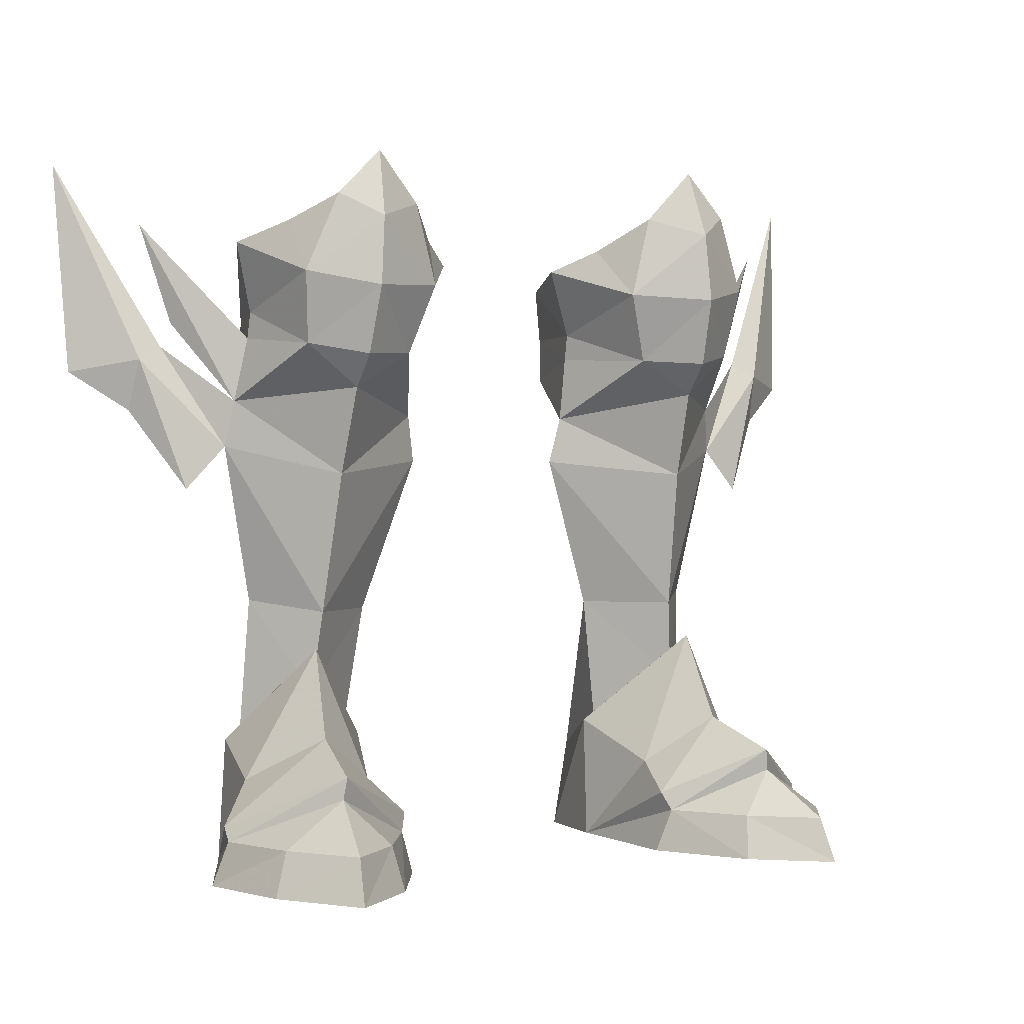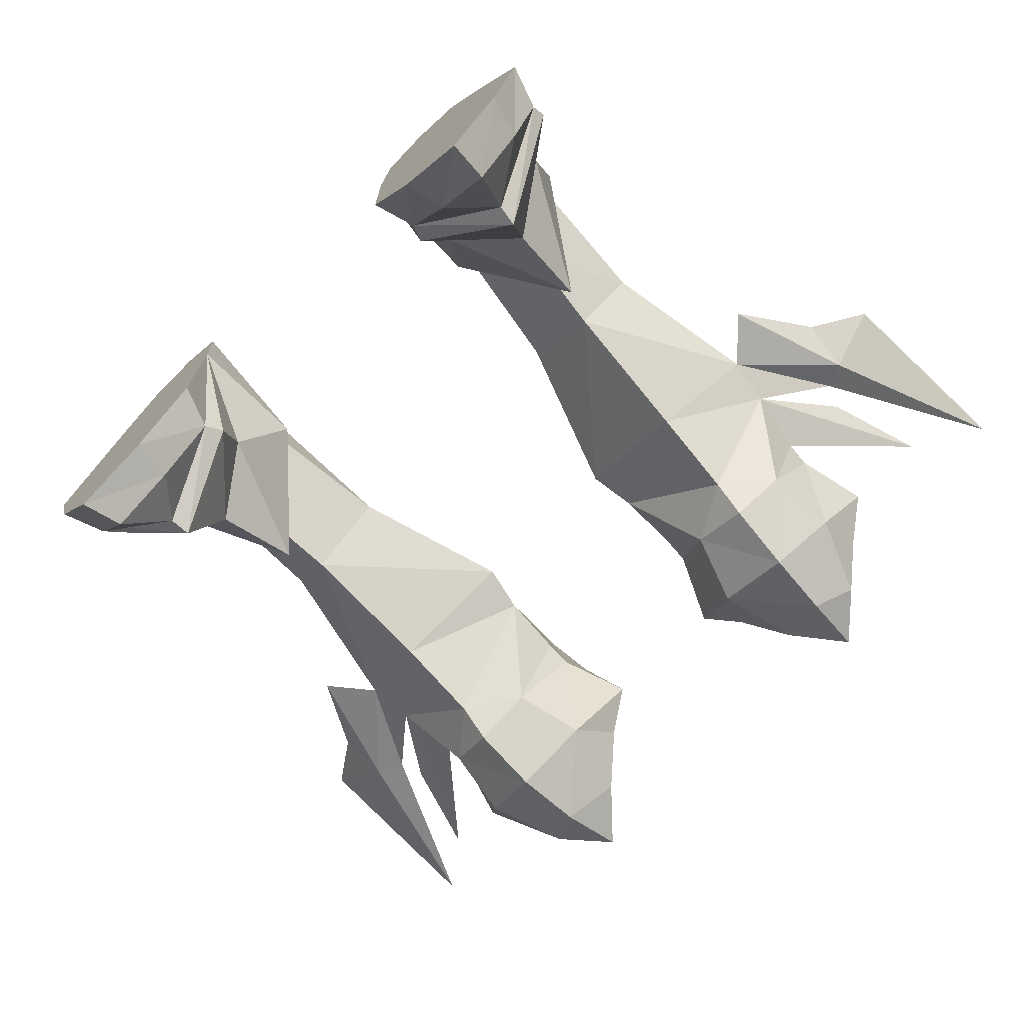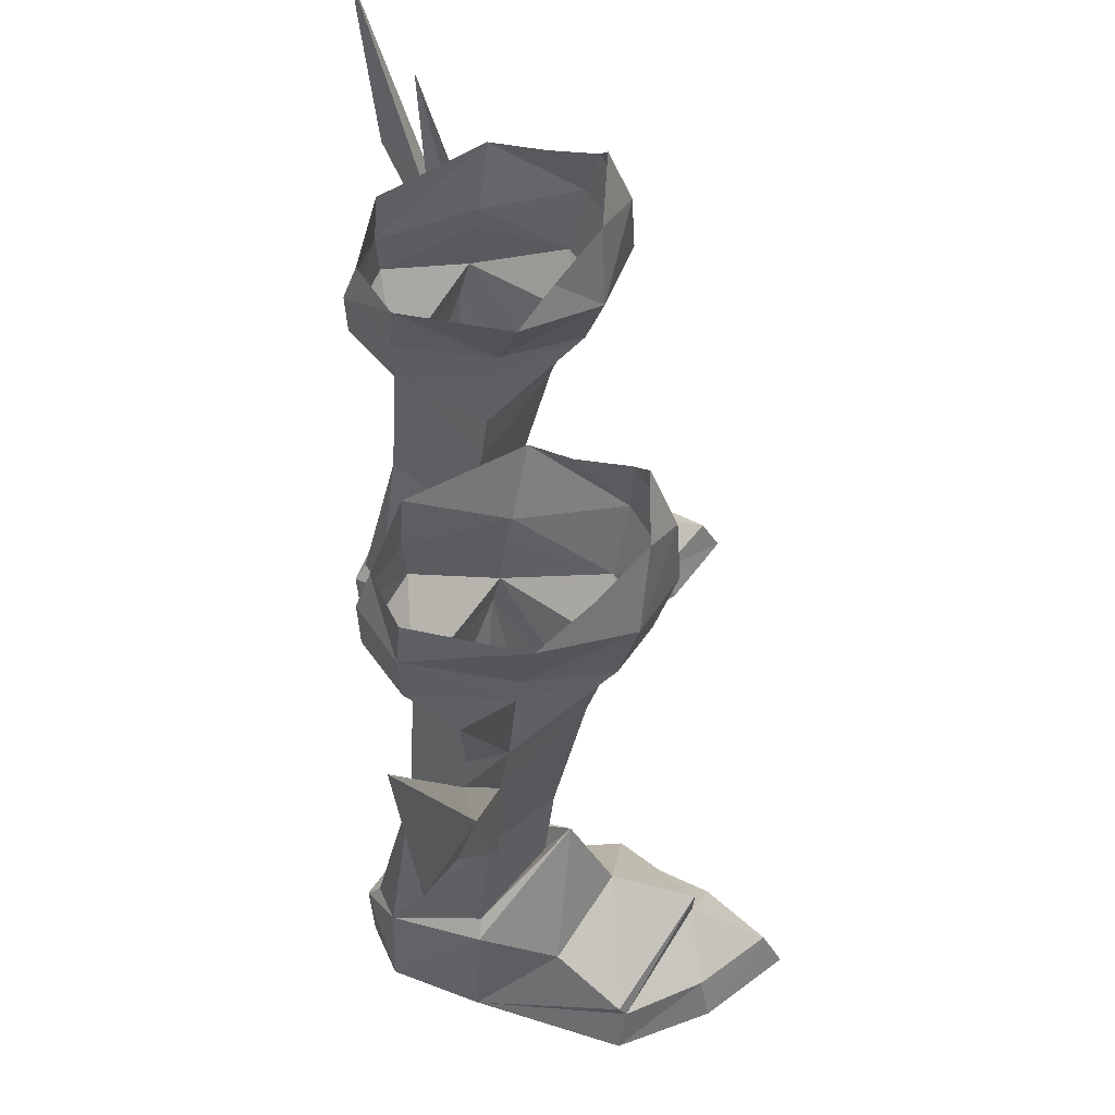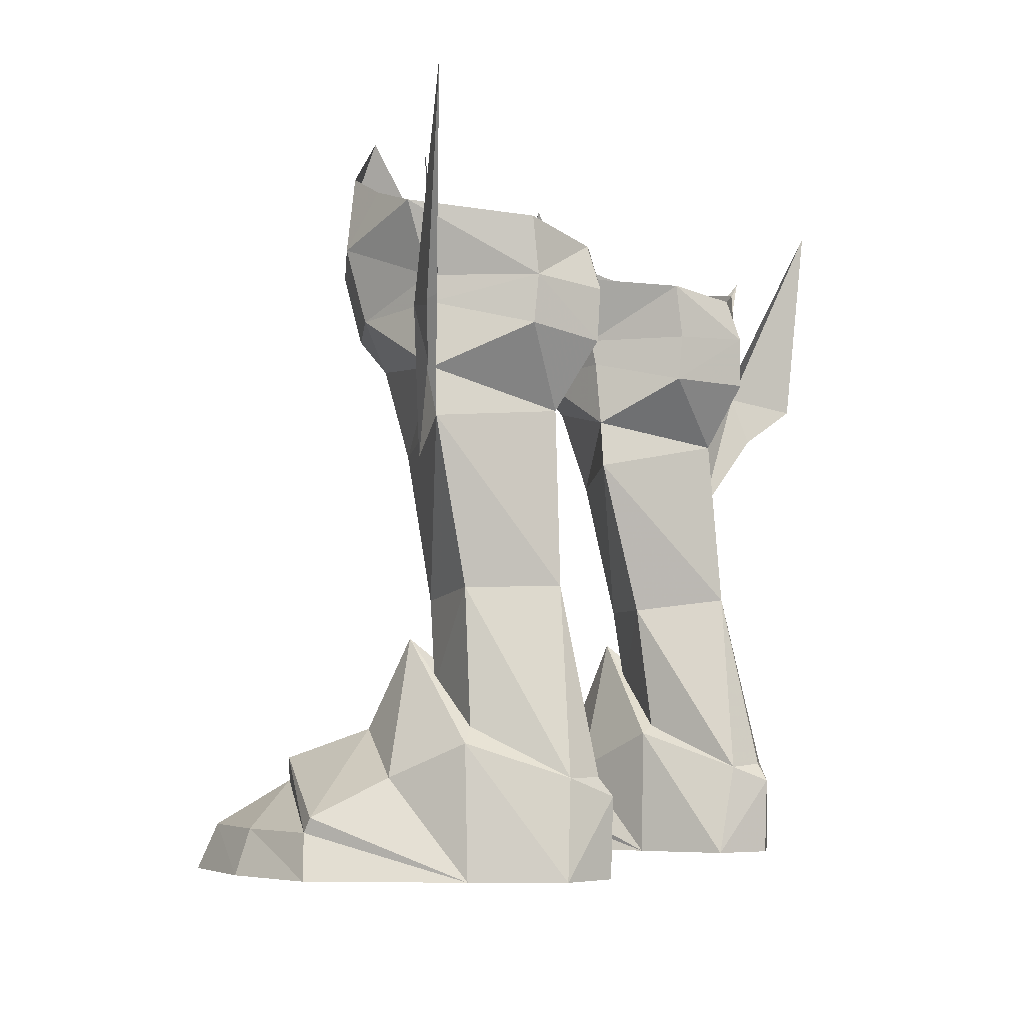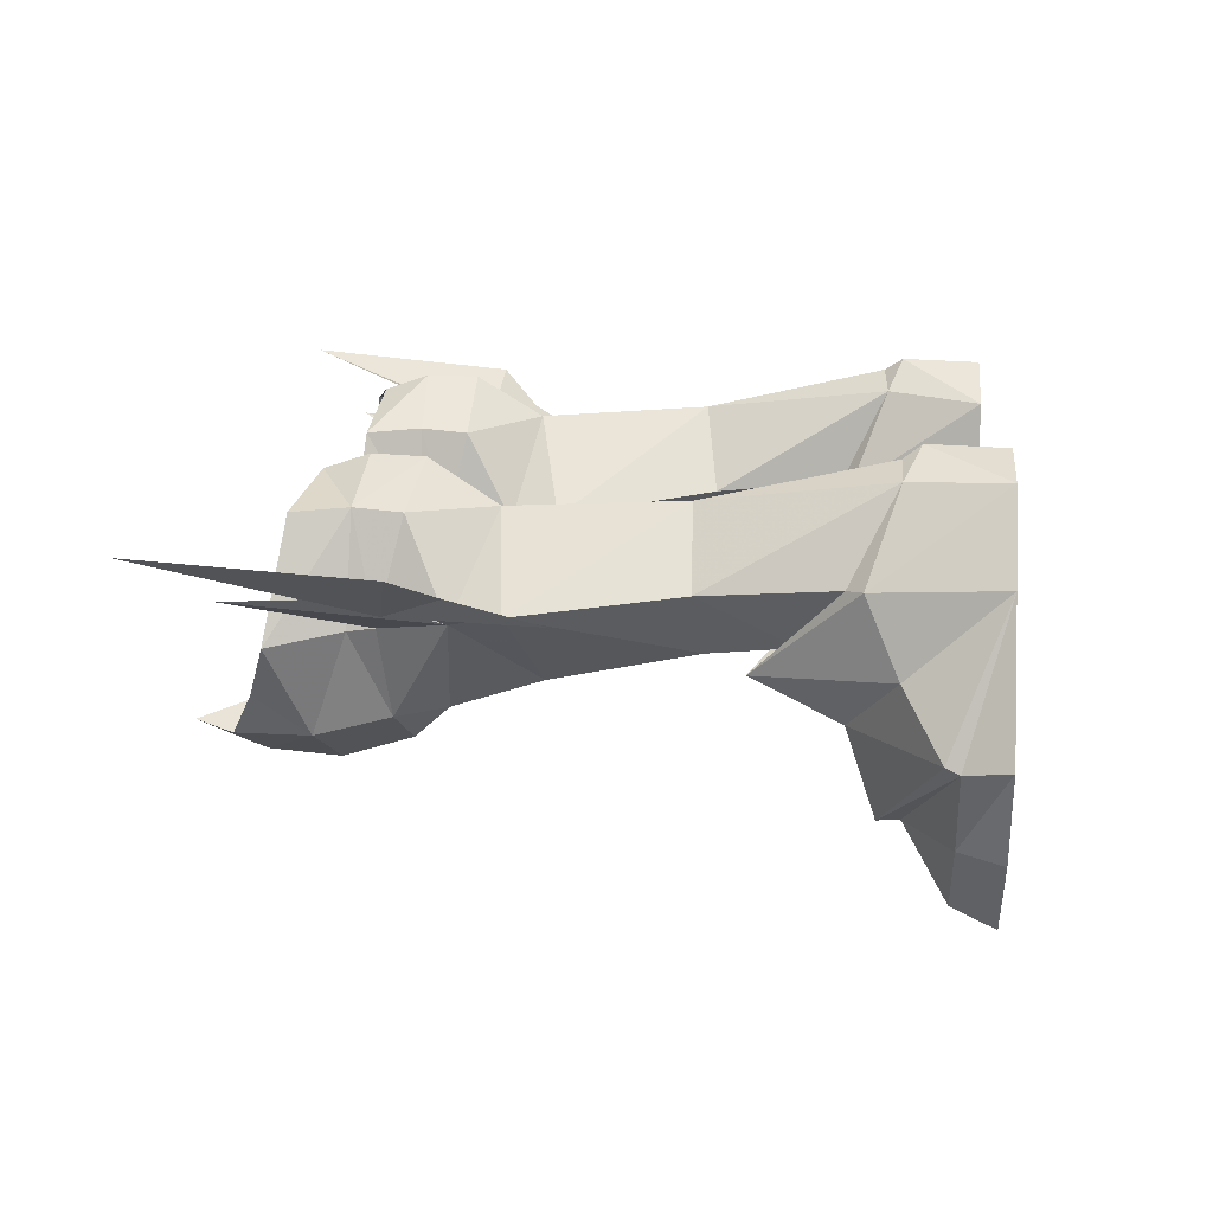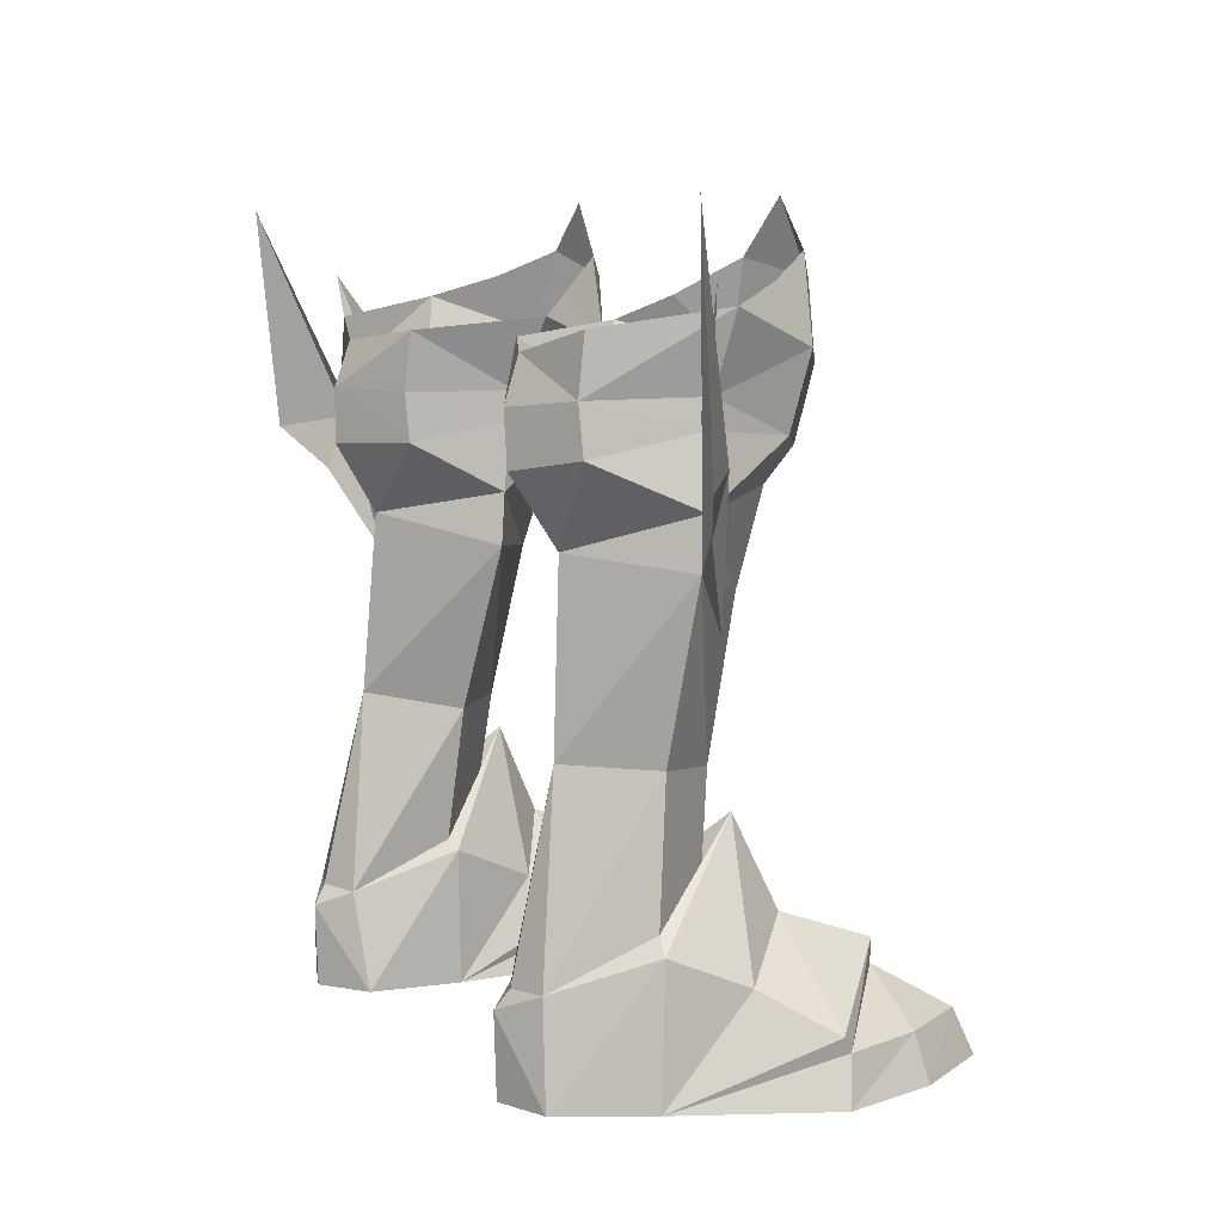
<metadata>
{"format":"obj","ext":"obj","renderer":"f3d","projection":"perspective","resolution":1024,"background":"white","views":[{"elev":0.6,"azim":-28.5,"up":"+Z"},{"elev":-71.8,"azim":-136.3,"up":"+Y"},{"elev":53.9,"azim":-94.7,"up":"+Z"},{"elev":-4.4,"azim":117.6,"up":"+Z"},{"elev":16.4,"azim":94.1,"up":"+Y"},{"elev":7.6,"azim":-117.5,"up":"+Z"}]}
</metadata>
<code>
g soulhunter_shoe_male_26520
v 7.212 9.01 22.61
v 4.637 7.316 22.54
v 4.347 7.171 24.75
v 7.131 8.412 24.35
v 3.774 3.265 22.5
v 2.582 2.592 25.23
v 7.354 8.953 20.55
v 4.573 7.168 20.67
v 3.798 3.499 21.44
v 7.802 -2.299 23.86
v 7.935 -1.435 21.14
v 10.01 0.02777 21.58
v 10.37 -0.6255 24.45
v 9.119 -1.024 27.6
v 7.602 -2.136 26.66
v 11.12 3.516 23
v 11.89 3.06 25.85
v 5.604 -0.2344 21.26
v 4.696 -0.8665 24.06
v 5.53 -0.8127 27.37
v 2.582 2.592 25.23
v 9.983 7.491 25.14
v 9.886 7.681 22.89
v 10.05 7.57 21.02
v 11.64 3.989 19.34
v 13.88 5.515 22.59
v 15.17 5.698 26.64
v 11.18 3.676 21.93
v 14.27 5.69 21.61
v 11.64 3.989 19.34
v 11.93 4.36 17.44
v 15.3 5.329 21.04
v 13.54 4.549 15.67
v 15.54 6.054 18.95
v -7.364 9.011 22.61
v -7.283 8.413 24.36
v -4.5 7.172 24.76
v -4.789 7.318 22.54
v -3.926 3.266 22.5
v -2.734 2.593 25.24
v -4.726 7.17 20.67
v -7.506 8.954 20.55
v -3.95 3.501 21.44
v -7.954 -2.298 23.86
v -10.52 -0.6241 24.46
v -10.17 0.02917 21.58
v -8.087 -1.433 21.14
v -7.754 -2.135 26.67
v -9.271 -1.023 27.6
v -11.27 3.517 23
v -12.04 3.061 25.85
v -5.757 -0.233 21.26
v -4.849 -0.8651 24.06
v -5.682 -0.8113 27.37
v -2.734 2.593 25.24
v -10.04 7.683 22.89
v -10.14 7.493 25.14
v -10.2 7.571 21.02
v -11.79 3.991 19.34
v -11.33 3.677 21.93
v -15.32 5.7 26.64
v -14.03 5.516 22.59
v -14.42 5.691 21.61
v -15.45 5.331 21.04
v -12.08 4.361 17.44
v -11.79 3.991 19.34
v -13.7 4.55 15.67
v -15.69 6.055 18.95
v 11.18 3.676 21.93
v 7.356 -1.149 29.42
v 10.47 0.8655 26.62
v 4.029 1.101 26.08
v 18.16 7.976 29.21
v 17.73 7.252 20.54
v -11.33 3.677 21.93
v -7.508 -1.147 29.42
v -10.62 0.8669 26.62
v -4.181 1.103 26.08
v -18.31 7.977 29.21
v -17.89 7.254 20.54
f 1 2 3
f 3 4 1
f 5 6 3
f 3 2 5
f 1 7 8
f 8 2 1
f 2 8 9
f 9 5 2
f 10 11 12
f 12 13 10
f 13 14 15
f 15 10 13
f 16 17 13
f 13 12 16
f 18 11 10
f 10 19 18
f 15 20 19
f 19 10 15
f 19 21 5
f 5 18 19
f 4 22 23
f 23 1 4
f 23 24 7
f 7 1 23
f 25 26 27
f 27 28 25
f 29 30 31
f 31 32 29
f 33 34 32
f 32 31 33
f 35 36 37
f 37 38 35
f 39 38 37
f 37 40 39
f 35 38 41
f 41 42 35
f 38 39 43
f 43 41 38
f 44 45 46
f 46 47 44
f 45 44 48
f 48 49 45
f 50 46 45
f 45 51 50
f 52 53 44
f 44 47 52
f 48 44 53
f 53 54 48
f 53 52 39
f 39 55 53
f 36 35 56
f 56 57 36
f 56 35 42
f 42 58 56
f 59 60 61
f 61 62 59
f 63 64 65
f 65 66 63
f 67 65 64
f 64 68 67
f 23 16 69
f 17 23 22
f 14 70 15
f 14 13 71
f 20 15 70
f 20 72 19
f 16 12 69
f 18 5 9
f 69 24 23
f 13 17 71
f 72 21 19
f 73 32 74
f 32 73 29
f 32 34 74
f 17 16 23
f 56 75 50
f 51 57 56
f 49 48 76
f 49 77 45
f 54 76 48
f 54 53 78
f 50 75 46
f 52 43 39
f 75 56 58
f 45 77 51
f 78 53 55
f 79 80 64
f 64 63 79
f 64 80 68
f 51 56 50
g soulhunter_shoe_male_26520
v 6.432 -1.269 1.692
v 5.827 -1.001 -0.06594
v 8.001 -4.828 -0.06593
v 8.313 -4.308 1.702
v 13.03 -3.864 -0.06522
v 12.49 -3.566 1.698
v 10.64 -6.378 1.707
v 10.82 -7.186 -0.06555
v 11.74 5.637 -0.06526
v 14.18 -0.03702 -0.06523
v 5.827 -1.001 -0.06594
v 5.687 4.784 -0.06595
v 6.029 8.376 -0.06581
v 10.05 8.971 -0.06535
v 14.18 -0.03702 -0.06523
v 13.62 -0.3606 1.693
v 13.03 -3.864 -0.06522
v 8.001 -4.828 -0.06593
v 6.029 8.376 -0.06581
v 6.863 8.676 3.644
v 7.932 9.821 3.036
v 7.927 9.719 -0.06559
v 9.01 1.545 9.055
v 5.605 4.9 5.114
v 6.724 1.408 3.525
v 9.332 -0.1319 5.521
v 8.061 7.676 11.03
v 5.474 4.686 10.54
v 3.328 4.072 16.88
v 7.635 7.261 17.88
v 8.44 2.153 10.55
v 8.124 0.9181 16.3
v 13.67 -0.05983 2.27
v 11.85 2.281 3.745
v 9.876 -3.496 4.357
v 9.991 -3.39 3.473
v 6.131 -0.8882 2.437
v 11.51 5.398 5.069
v 9.564 8.83 3.78
v 10.05 8.971 -0.06535
v 10.63 4.903 10.97
v 8.782 2.541 7.206
v 10.89 5.277 5.677
v 6.199 5.042 5.441
v 11.93 4.36 17.44
v 11.64 3.989 19.34
v 10.05 7.57 21.02
v 11.18 3.676 21.93
v 10.01 0.02777 21.58
v -6.584 -1.266 1.692
v -8.465 -4.306 1.702
v -8.154 -4.825 -0.06593
v -5.979 -0.9985 -0.06593
v -13.18 -3.861 -0.06523
v -10.97 -7.183 -0.06554
v -10.79 -6.375 1.707
v -12.64 -3.564 1.698
v -11.89 5.639 -0.06527
v -5.839 4.786 -0.06593
v -5.979 -0.9985 -0.06593
v -14.33 -0.03438 -0.06524
v -10.21 8.974 -0.06535
v -6.181 8.379 -0.0658
v -13.77 -0.358 1.693
v -14.33 -0.03438 -0.06524
v -8.154 -4.825 -0.06593
v -13.18 -3.861 -0.06523
v -6.181 8.379 -0.0658
v -8.079 9.722 -0.06559
v -8.084 9.823 3.036
v -7.015 8.678 3.644
v -9.162 1.548 9.055
v -9.484 -0.1292 5.521
v -6.876 1.41 3.525
v -5.757 4.903 5.114
v -8.213 7.677 11.03
v -7.787 7.262 17.88
v -3.48 4.073 16.88
v -5.627 4.688 10.54
v -8.276 0.9195 16.3
v -8.593 2.154 10.55
v -13.82 -0.05719 2.27
v -10.03 -3.493 4.357
v -12 2.283 3.745
v -6.284 -0.8855 2.437
v -10.14 -3.387 3.473
v -11.66 5.401 5.069
v -10.21 8.974 -0.06535
v -9.716 8.832 3.781
v -10.78 4.904 10.97
v -11.04 5.279 5.678
v -8.935 2.543 7.207
v -6.351 5.044 5.441
v -12.08 4.361 17.44
v -11.79 3.991 19.34
v -10.17 0.02917 21.58
v -11.33 3.677 21.93
v -10.2 7.571 21.02
v 11.74 5.637 -0.06526
v 9.564 8.83 3.78
v 8.163 9.318 3.764
v 6.199 5.042 5.441
v 7.927 9.719 -0.06559
v 5.687 4.784 -0.06595
v 10.82 -7.186 -0.06555
v 8.782 2.541 7.206
v 10.89 5.277 5.677
v 3.699 3.778 18.81
v 7.957 -0.2462 19.82
v 7.935 -1.435 21.14
v 5.604 -0.2344 21.26
v 4.573 7.168 20.67
v 7.354 8.953 20.55
v 3.798 3.499 21.44
v 8.163 9.318 3.764
v 6.863 8.676 3.644
v -11.89 5.639 -0.06527
v -9.716 8.832 3.781
v -8.315 9.32 3.764
v -6.351 5.044 5.441
v -8.079 9.722 -0.06559
v -5.839 4.786 -0.06593
v -10.97 -7.183 -0.06554
v -8.935 2.543 7.207
v -11.04 5.279 5.678
v -3.851 3.779 18.81
v -8.109 -0.2449 19.83
v -8.087 -1.433 21.14
v -5.757 -0.233 21.26
v -7.506 8.954 20.55
v -4.726 7.17 20.67
v -3.95 3.501 21.44
v -8.315 9.32 3.764
v -7.015 8.678 3.644
f 81 82 83
f 83 84 81
f 85 86 87
f 87 88 85
f 89 90 91
f 91 92 89
f 92 93 94
f 94 89 92
f 88 87 84
f 84 83 88
f 86 85 95
f 95 96 86
f 90 97 98
f 98 91 90
f 99 100 101
f 101 102 99
f 103 104 105
f 105 106 103
f 107 108 109
f 109 110 107
f 109 108 111
f 111 112 109
f 113 114 106
f 106 115 113
f 81 116 115
f 115 117 81
f 103 106 114
f 114 118 103
f 101 119 120
f 120 102 101
f 121 111 122
f 122 123 121
f 122 111 108
f 108 124 122
f 115 116 96
f 96 113 115
f 106 105 117
f 117 115 106
f 111 121 125
f 125 112 111
f 107 110 125
f 125 121 107
f 126 127 128
f 128 129 126
f 130 131 132
f 132 133 130
f 134 135 136
f 136 137 134
f 138 139 140
f 140 141 138
f 139 138 142
f 142 143 139
f 135 132 131
f 131 136 135
f 137 144 145
f 145 134 137
f 141 140 146
f 146 147 141
f 148 149 150
f 150 151 148
f 152 153 154
f 154 155 152
f 156 157 158
f 158 159 156
f 158 160 161
f 161 159 158
f 162 163 153
f 153 164 162
f 130 165 163
f 163 166 130
f 152 167 164
f 164 153 152
f 150 149 168
f 168 169 150
f 170 171 172
f 172 161 170
f 172 173 159
f 159 161 172
f 163 162 144
f 144 166 163
f 153 163 165
f 165 154 153
f 161 160 174
f 174 170 161
f 156 170 174
f 174 157 156
f 175 176 177
f 177 178 175
f 118 114 179
f 121 180 107
f 101 100 181
f 100 104 182
f 94 93 183
f 118 120 119
f 104 99 184
f 185 98 97
f 116 86 96
f 84 116 81
f 186 103 187
f 103 182 104
f 116 87 86
f 84 87 116
f 118 179 120
f 104 100 99
f 110 126 125
f 188 110 109
f 114 113 179
f 179 96 95
f 81 117 184
f 81 184 82
f 189 129 190
f 189 190 191
f 191 188 189
f 104 184 105
f 110 192 193
f 192 188 194
f 188 109 112
f 189 112 126
f 188 112 189
f 193 127 110
f 107 180 195
f 187 118 119
f 119 101 181
f 124 108 196
f 196 107 195
f 103 118 187
f 103 186 182
f 113 96 179
f 117 105 184
f 126 110 127
f 192 110 188
f 126 129 189
f 126 112 125
f 121 123 180
f 108 107 196
f 191 194 188
f 167 197 164
f 170 156 198
f 150 199 151
f 151 200 155
f 142 201 143
f 167 169 168
f 155 202 148
f 203 147 146
f 166 144 137
f 131 130 166
f 204 205 152
f 152 155 200
f 166 137 136
f 131 166 136
f 167 168 197
f 155 148 151
f 157 174 175
f 206 158 157
f 164 197 162
f 197 145 144
f 130 202 165
f 130 133 202
f 207 208 176
f 207 209 208
f 209 207 206
f 155 154 202
f 157 210 211
f 211 212 206
f 206 160 158
f 207 175 160
f 206 207 160
f 210 157 178
f 156 213 198
f 205 169 167
f 169 199 150
f 173 214 159
f 214 213 156
f 152 205 167
f 152 200 204
f 162 197 144
f 165 202 154
f 175 178 157
f 211 206 157
f 175 207 176
f 175 174 160
f 170 198 171
f 159 214 156
f 209 206 212

</code>
